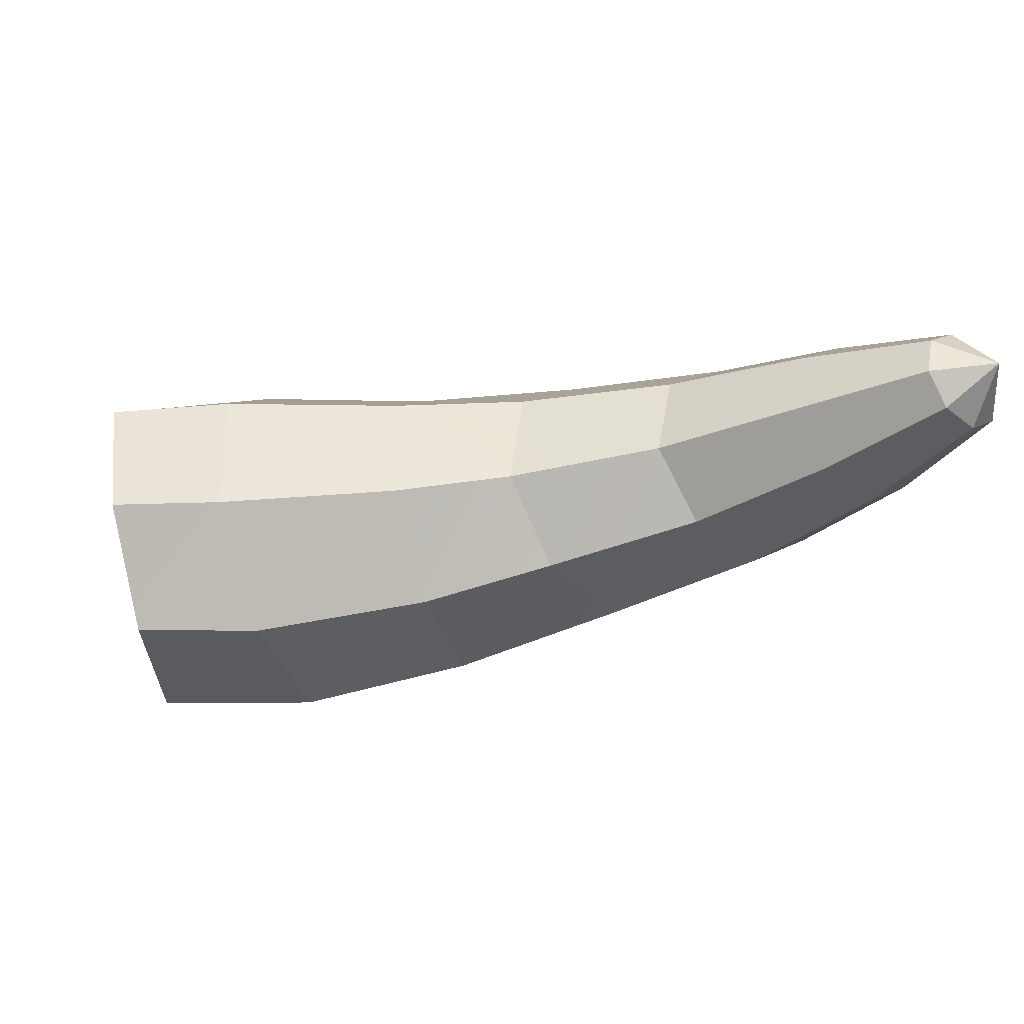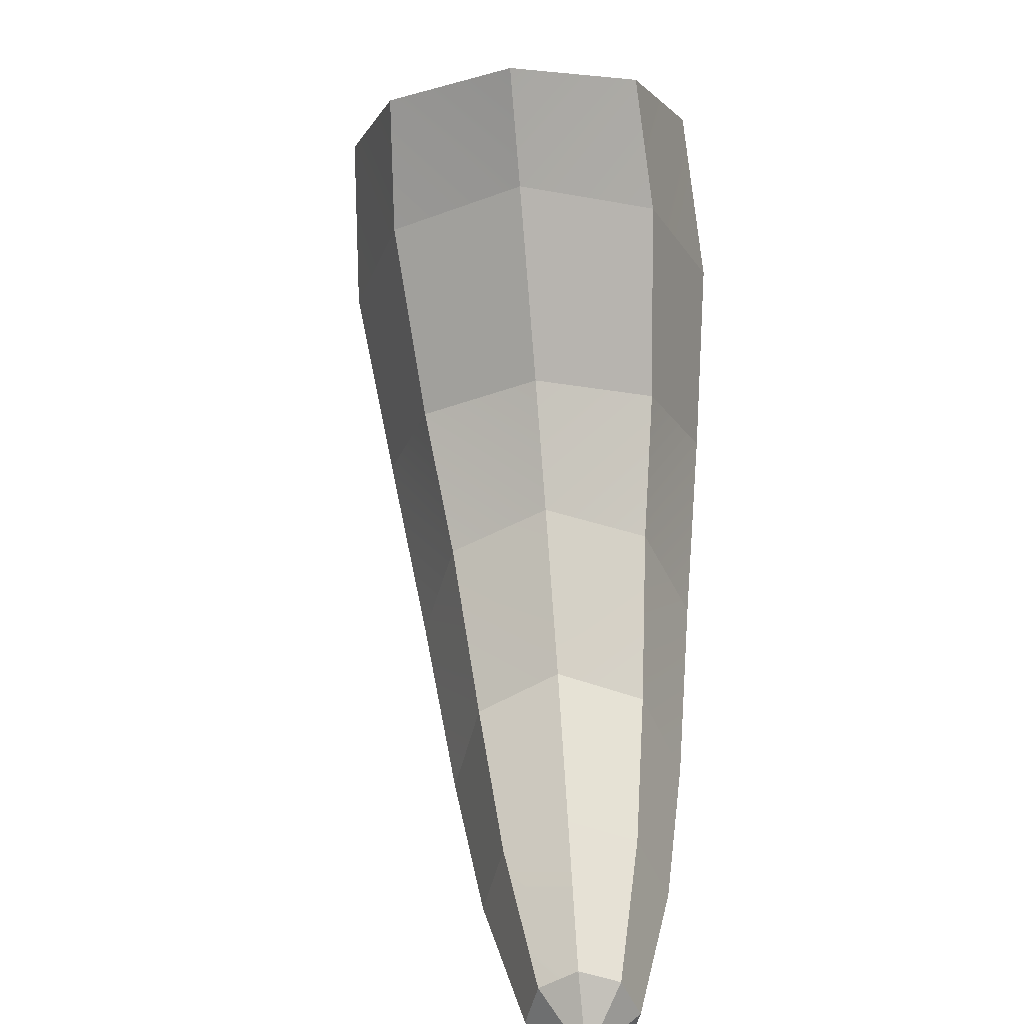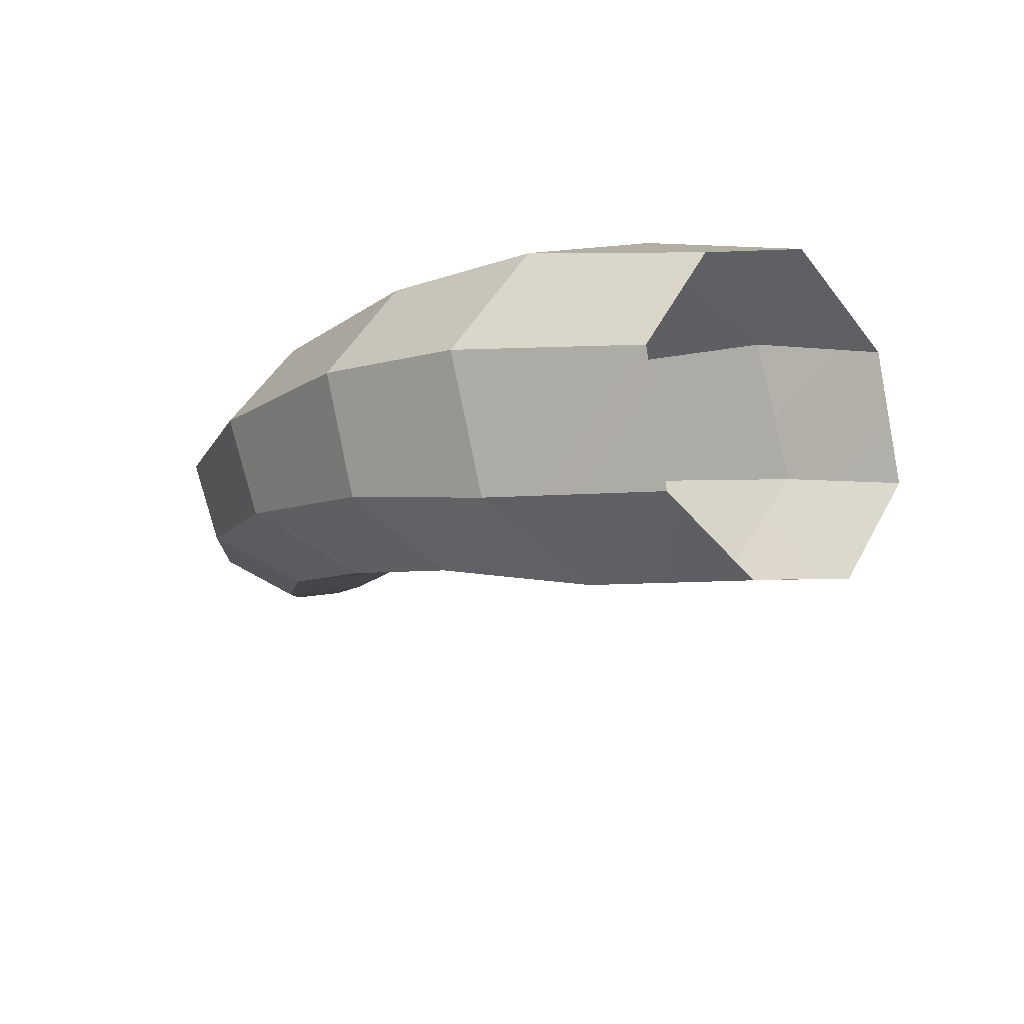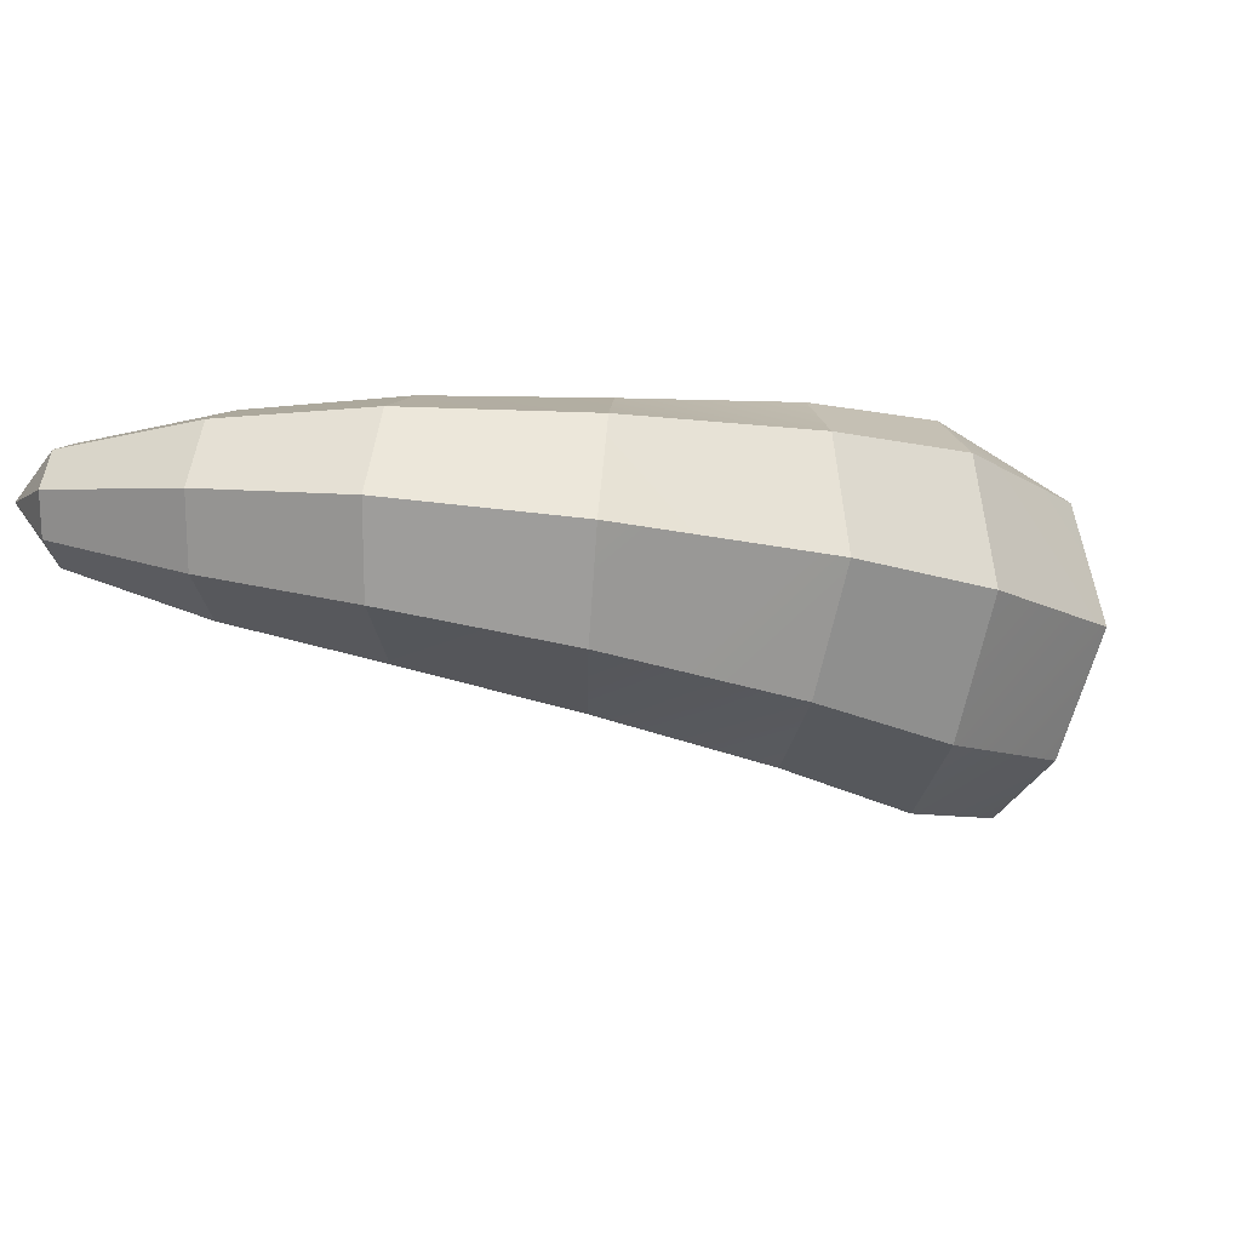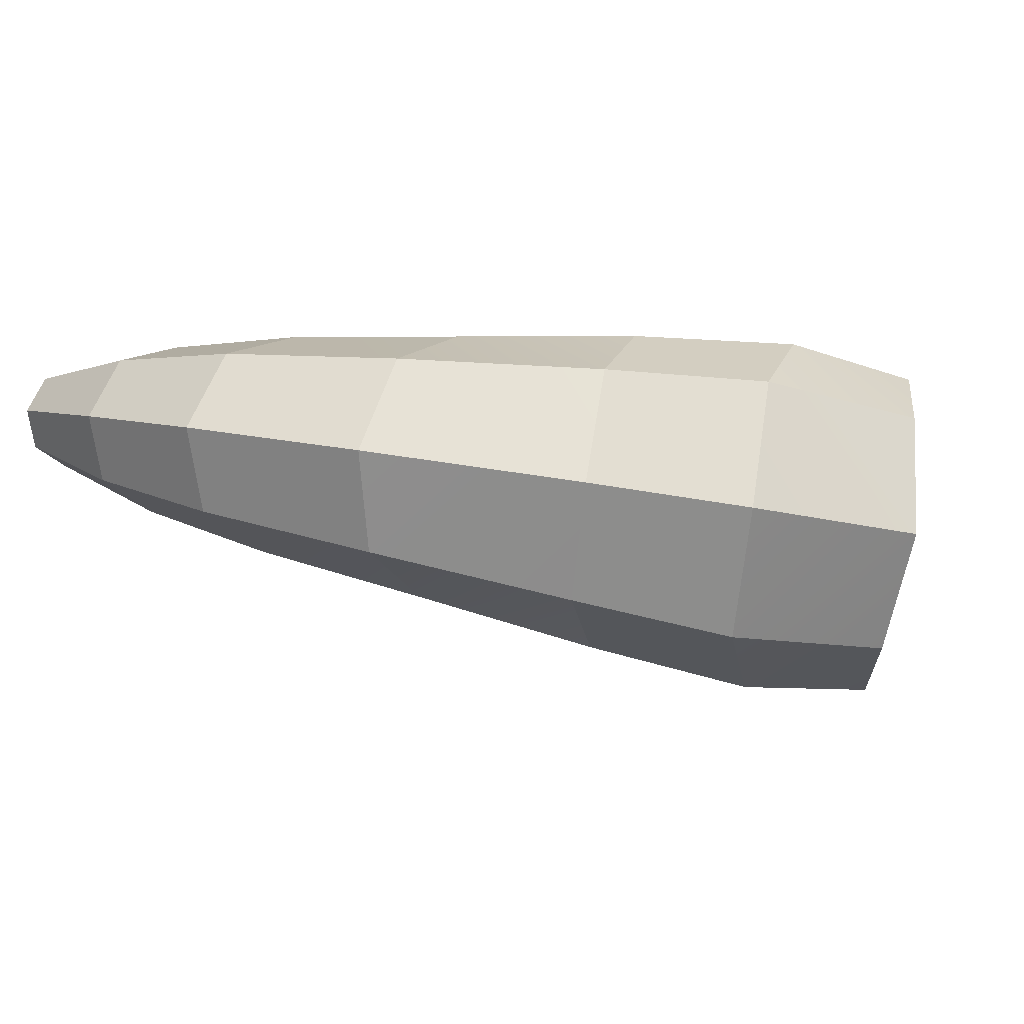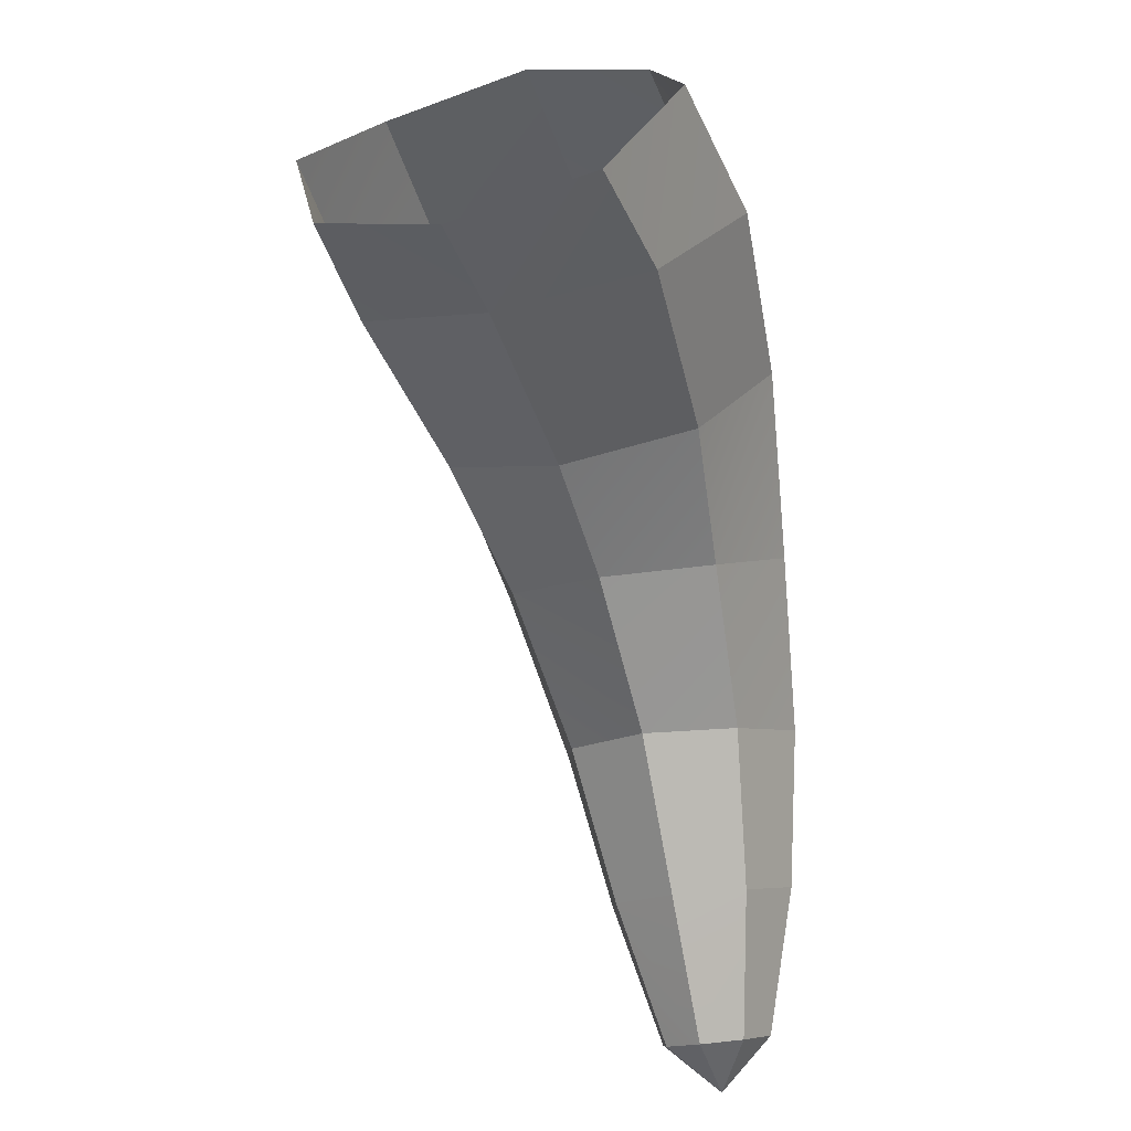
<metadata>
{"format":"obj","ext":"obj","renderer":"f3d","projection":"perspective","resolution":1024,"background":"white","views":[{"elev":-21.5,"azim":-28.3,"up":"+Z"},{"elev":-68.8,"azim":-95.5,"up":"+Y"},{"elev":-21.7,"azim":-165.5,"up":"+Z"},{"elev":1.3,"azim":117.5,"up":"+Z"},{"elev":5.5,"azim":142.6,"up":"+Z"},{"elev":-27.3,"azim":-82.7,"up":"+Y"}]}
</metadata>
<code>
g default
v 1.895 -1.007 0.3234
v 1.844 -1.036 0.1465
v 1.66 -1.104 0.04372
v 1.452 -1.173 0.0753
v 1.343 -1.196 0.2229
v 1.393 -1.173 0.3996
v 1.577 -1.104 0.5024
v 1.785 -1.036 0.4708
v 1.901 -1.385 0.3243
v 1.87 -1.402 0.219
v 1.761 -1.443 0.1578
v 1.637 -1.484 0.1766
v 1.571 -1.501 0.2644
v 1.602 -1.484 0.3697
v 1.711 -1.443 0.4309
v 1.835 -1.402 0.4121
v 1.762 -1.569 0.302
v 1.804 -0.6334 0.3068
v 1.739 -0.6696 0.08222
v 1.506 -0.7569 -0.04827
v 1.242 -0.8442 -0.00818
v 1.103 -0.8738 0.1793
v 1.167 -0.8442 0.4036
v 1.4 -0.7569 0.5341
v 1.664 -0.6696 0.494
v 1.536 -0.238 0.2579
v 1.467 -0.2956 -0.009725
v 1.211 -0.4347 -0.1619
v 0.9187 -0.5738 -0.1095
v 0.7608 -0.6242 0.117
v 0.8289 -0.5738 0.3845
v 1.084 -0.4347 0.5367
v 1.377 -0.2956 0.4843
v 1.111 0.1447 0.1806
v 1.068 0.03644 -0.131
v 0.867 -0.1303 -0.2933
v 0.6121 -0.3917 -0.2139
v 0.4591 -0.4918 0.0621
v 0.5051 -0.3917 0.3743
v 0.7157 -0.1303 0.5384
v 0.9608 0.03644 0.4572
v 0.7188 0.3353 0.1094
v 0.6703 0.2131 -0.2426
v 0.4436 0.0247 -0.426
v 0.1556 -0.2705 -0.3363
v -0.01716 -0.3835 -0.02454
v 0.03479 -0.2705 0.3281
v 0.2727 0.0247 0.5135
v 0.5495 0.2131 0.4217
v 0.2101 0.4288 0.01681
v 0.1935 0.2982 -0.3078
v 0.0269 0.08259 -0.4714
v -0.1735 -0.2328 -0.3746
v -0.3087 -0.3556 -0.07757
v -0.2868 -0.2328 0.248
v -0.1333 0.08258 0.4092
v 0.08018 0.2982 0.3148
g FLLeg
f 16 9 8
f 8 9 1
f 1 9 2
f 2 9 10
f 12 13 4
f 4 13 5
f 15 16 7
f 7 16 8
f 11 12 3
f 3 12 4
f 6 14 7
f 7 14 15
f 2 10 3
f 3 10 11
f 5 13 6
f 6 13 14
f 16 15 17
f 15 14 17
f 9 16 17
f 10 9 17
f 11 10 17
f 12 11 17
f 13 12 17
f 14 13 17
f 6 23 5
f 5 23 22
f 1 18 8
f 8 18 25
f 19 18 2
f 2 18 1
f 22 21 5
f 5 21 4
f 8 25 7
f 7 25 24
f 21 20 4
f 4 20 3
f 7 24 6
f 6 24 23
f 20 19 3
f 3 19 2
f 25 33 24
f 24 33 32
f 29 28 21
f 21 28 20
f 24 32 23
f 23 32 31
f 28 27 20
f 20 27 19
f 23 31 22
f 22 31 30
f 18 26 25
f 25 26 33
f 27 26 19
f 19 26 18
f 30 29 22
f 22 29 21
f 31 39 30
f 30 39 38
f 26 34 33
f 33 34 41
f 35 34 27
f 27 34 26
f 38 37 30
f 30 37 29
f 33 41 32
f 32 41 40
f 37 36 29
f 29 36 28
f 32 40 31
f 31 40 39
f 36 35 28
f 28 35 27
f 40 48 39
f 39 48 47
f 44 43 36
f 36 43 35
f 39 47 38
f 38 47 46
f 34 42 41
f 41 42 49
f 43 42 35
f 35 42 34
f 46 45 38
f 38 45 37
f 41 49 40
f 40 49 48
f 45 44 37
f 37 44 36
f 49 57 48
f 48 57 56
f 53 52 45
f 45 52 44
f 48 56 47
f 47 56 55
f 52 51 44
f 44 51 43
f 47 55 46
f 46 55 54
f 42 50 49
f 49 50 57
f 51 50 43
f 43 50 42
f 54 53 46
f 46 53 45

</code>
